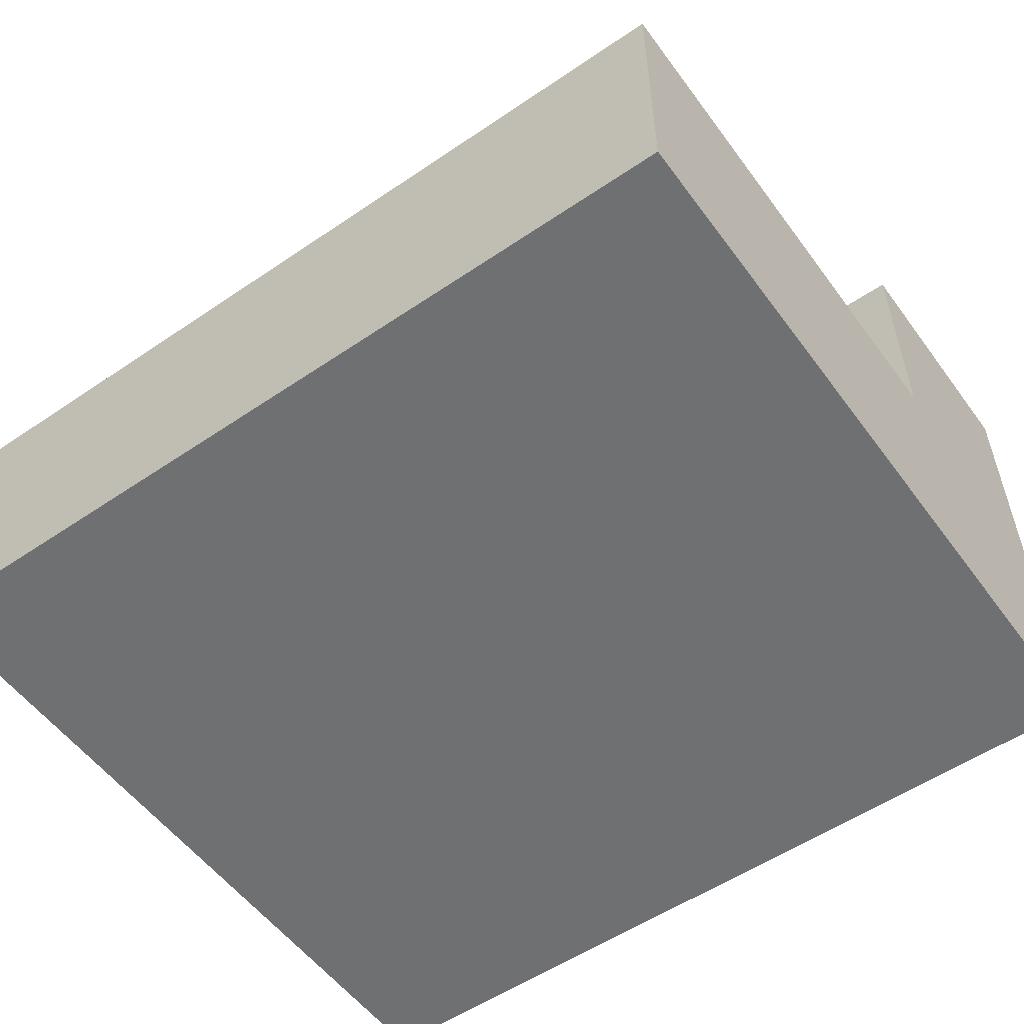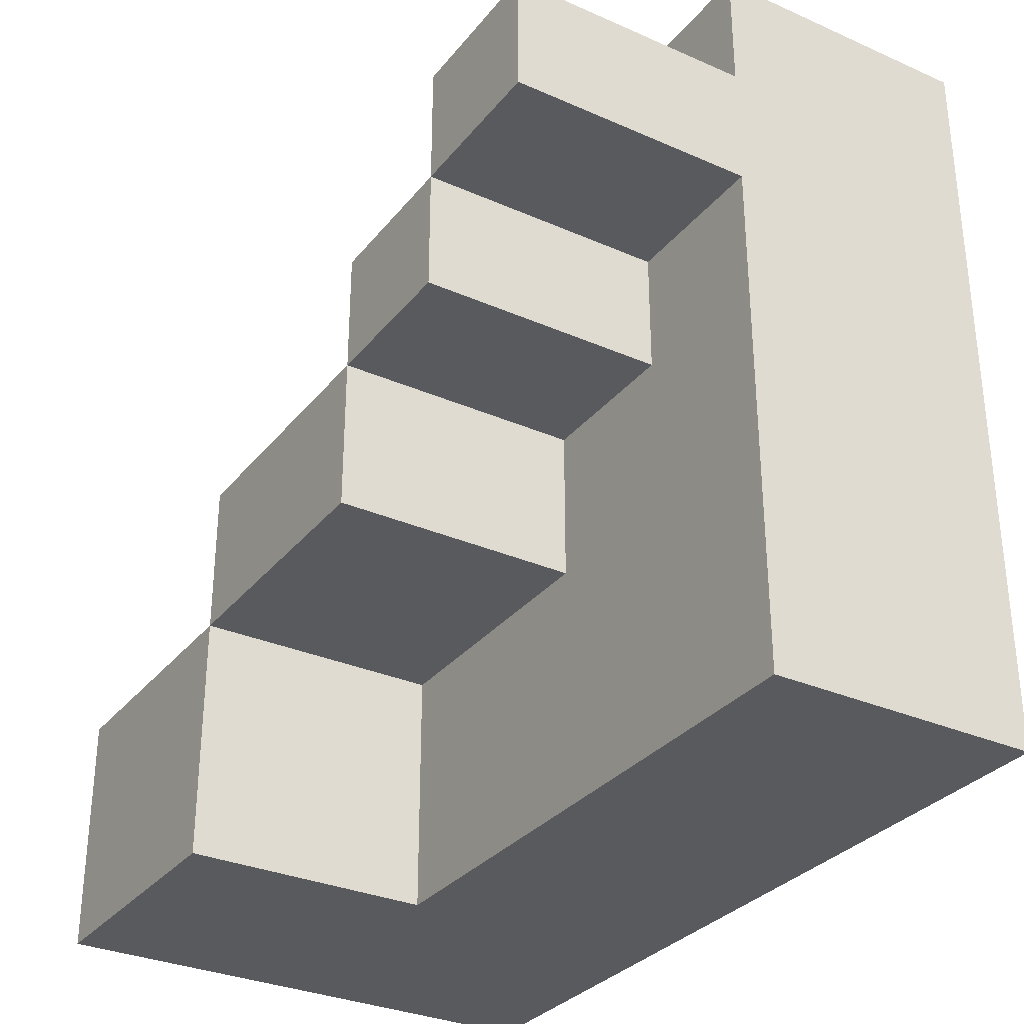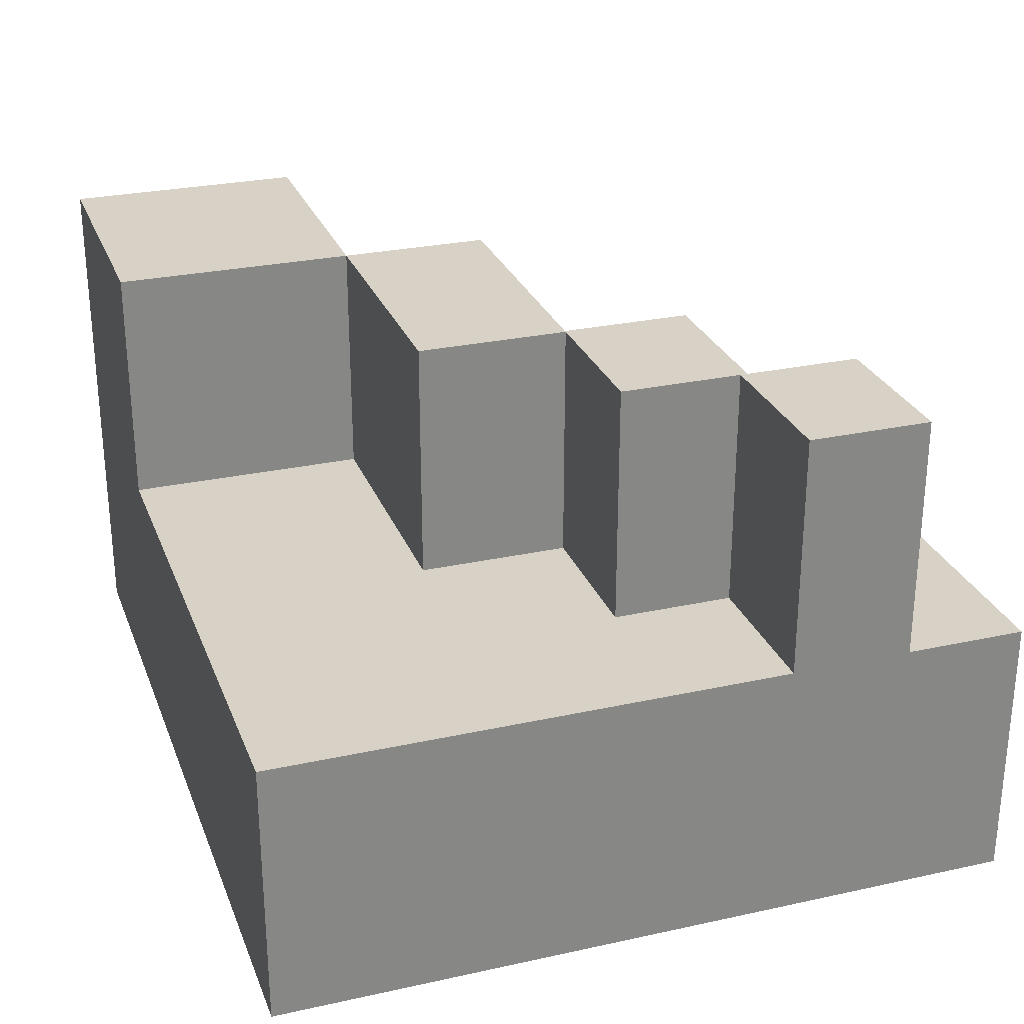
<metadata>
{"format":"obj","ext":"obj","renderer":"f3d","projection":"perspective","resolution":1024,"background":"white","views":[{"elev":-54.8,"azim":-144.3,"up":"+Z"},{"elev":-31.5,"azim":58.1,"up":"+Y"},{"elev":27.4,"azim":71.4,"up":"+Z"}]}
</metadata>
<code>
o
v 0.6 2 -1.2
v 0.6 2 -2.1
v 0.6 2 -2.9
v 0.6 2.6 -1.3
v 0.6 2.6 -1.4
v 0.6 2.7 -1.3
v 0.6 2.7 -1.4
v 0.6 2.8 -1.2
v 0.6 2.8 -2
v 0.6 2.9 -2
v 0.6 2.9 -2.1
v 0.6 3.6 -2
v 0.6 3.6 -2.1
v 0.6 3.7 -2
v 0.6 3.7 -2.1
v 0.6 4 -2
v 0.6 4 -2.1
v 0.6 4.1 -2
v 0.6 4.1 -2.1
v 0.6 4.4 -2
v 0.6 4.4 -2.1
v 0.6 4.5 -2
v 0.6 4.5 -2.1
v 0.6 4.5 -2.9
v 1.5 2.8 -1.2
v 1.5 2.8 -2
v 1.5 2.9 -2
v 1.5 3.3 -1.2
v 1.5 3.3 -2
v 2.4 3.3 -1.2
v 2.4 3.3 -2
v 2.4 3.6 -2
v 2.4 3.7 -1.2
v 2.4 3.7 -2
v 2.9 3.7 -1.2
v 2.9 3.7 -1.4
v 2.9 3.7 -1.5
v 2.9 3.7 -1.6
v 2.9 3.7 -1.7
v 2.9 3.7 -1.8
v 2.9 3.7 -1.9
v 2.9 3.7 -2
v 2.9 4 -2
v 2.9 4.1 -1.2
v 2.9 4.1 -2
v 1.5 2 -1.2
v 1.5 2 -2
v 1.5 2.8 -1.2
v 1.5 2.8 -2
v 2.4 2.8 -1.2
v 2.4 2.8 -2
v 2.4 3.3 -1.2
v 2.4 3.3 -2
v 2.9 3.3 -1.2
v 2.9 3.3 -2
v 2.9 3.6 -1.4
v 2.9 3.6 -1.5
v 2.9 3.6 -1.6
v 2.9 3.6 -1.7
v 2.9 3.6 -1.8
v 2.9 3.6 -1.9
v 2.9 3.6 -2
v 2.9 3.7 -1.2
v 2.9 3.7 -1.4
v 2.9 3.7 -1.5
v 2.9 3.7 -1.6
v 2.9 3.7 -1.7
v 2.9 3.7 -1.8
v 2.9 3.7 -1.9
v 2.9 3.7 -2
v 3.4 2 -2
v 3.4 2 -2.1
v 3.4 2 -2.9
v 3.4 2.8 -2
v 3.4 2.8 -2.1
v 3.4 2.9 -2
v 3.4 2.9 -2.1
v 3.4 3.2 -2
v 3.4 3.2 -2.1
v 3.4 3.3 -2
v 3.4 3.3 -2.1
v 3.4 3.6 -2
v 3.4 3.6 -2.1
v 3.4 3.7 -1.2
v 3.4 3.7 -2
v 3.4 4.1 -1.2
v 3.4 4.1 -2
v 3.4 4.5 -2
v 3.4 4.5 -2.1
v 3.4 4.5 -2.9
v 0.6 2 -1.2
v 0.6 2.8 -1.2
v 1 2.5 -1.2
v 1 2.6 -1.2
v 1.1 2.5 -1.2
v 1.1 2.6 -1.2
v 1.5 2 -1.2
v 1.5 2.8 -1.2
v 1.5 3.3 -1.2
v 1.9 3.1 -1.2
v 1.9 3.2 -1.2
v 2 3.1 -1.2
v 2 3.2 -1.2
v 2.4 2.8 -1.2
v 2.4 3.3 -1.2
v 2.4 3.7 -1.2
v 2.6 3.5 -1.2
v 2.6 3.6 -1.2
v 2.7 3.5 -1.2
v 2.7 3.6 -1.2
v 2.9 3.3 -1.2
v 2.9 3.7 -1.2
v 2.9 4.1 -1.2
v 3.1 3.9 -1.2
v 3.1 4 -1.2
v 3.2 3.9 -1.2
v 3.2 4 -1.2
v 3.4 3.7 -1.2
v 3.4 4.1 -1.2
v 0.6 2.8 -2
v 0.6 2.9 -2
v 0.6 3.6 -2
v 0.6 3.7 -2
v 0.6 4 -2
v 0.6 4.1 -2
v 0.6 4.4 -2
v 0.6 4.5 -2
v 0.7 3.1 -2
v 0.7 3.3 -2
v 0.7 3.7 -2
v 0.7 3.9 -2
v 0.8 3.2 -2
v 0.8 3.3 -2
v 0.8 3.7 -2
v 0.8 3.9 -2
v 0.8 4 -2
v 0.8 4.1 -2
v 0.9 3.1 -2
v 0.9 3.2 -2
v 0.9 3.7 -2
v 0.9 3.8 -2
v 0.9 3.9 -2
v 1 2.9 -2
v 1 3.6 -2
v 1.1 2.9 -2
v 1.1 3 -2
v 1.1 3.4 -2
v 1.1 3.6 -2
v 1.1 3.8 -2
v 1.1 3.9 -2
v 1.1 4.2 -2
v 1.1 4.3 -2
v 1.2 3 -2
v 1.2 3.4 -2
v 1.2 3.7 -2
v 1.2 3.9 -2
v 1.2 4.1 -2
v 1.2 4.2 -2
v 1.3 3.7 -2
v 1.3 3.8 -2
v 1.3 4.2 -2
v 1.3 4.3 -2
v 1.4 3.8 -2
v 1.4 3.9 -2
v 1.4 4.1 -2
v 1.4 4.2 -2
v 1.5 2 -2
v 1.5 2.8 -2
v 1.5 2.9 -2
v 1.5 3.3 -2
v 1.5 3.6 -2
v 1.5 3.7 -2
v 1.5 3.9 -2
v 1.5 4.4 -2
v 1.6 2 -2
v 1.6 2.3 -2
v 1.6 2.4 -2
v 1.6 2.6 -2
v 1.6 2.7 -2
v 1.6 2.8 -2
v 1.6 3.3 -2
v 1.6 3.6 -2
v 1.6 3.7 -2
v 1.6 4.4 -2
v 1.7 3.7 -2
v 1.7 4 -2
v 1.8 4 -2
v 1.8 4.1 -2
v 1.8 4.2 -2
v 1.9 3.5 -2
v 1.9 3.6 -2
v 1.9 3.7 -2
v 1.9 3.9 -2
v 1.9 4.1 -2
v 1.9 4.2 -2
v 2 3.7 -2
v 2 3.9 -2
v 2.1 3.5 -2
v 2.1 3.6 -2
v 2.1 3.7 -2
v 2.1 3.8 -2
v 2.1 3.9 -2
v 2.1 4.2 -2
v 2.1 4.3 -2
v 2.2 2.2 -2
v 2.2 2.3 -2
v 2.2 2.5 -2
v 2.2 2.6 -2
v 2.2 3.8 -2
v 2.2 3.9 -2
v 2.2 4.1 -2
v 2.2 4.2 -2
v 2.3 2.3 -2
v 2.3 2.4 -2
v 2.3 2.6 -2
v 2.3 2.7 -2
v 2.3 3.9 -2
v 2.3 4 -2
v 2.3 4.2 -2
v 2.3 4.3 -2
v 2.4 2 -2
v 2.4 2.2 -2
v 2.4 2.3 -2
v 2.4 2.5 -2
v 2.4 2.6 -2
v 2.4 2.8 -2
v 2.4 3.3 -2
v 2.4 3.6 -2
v 2.4 3.7 -2
v 2.4 3.8 -2
v 2.4 4 -2
v 2.4 4.1 -2
v 2.4 4.2 -2
v 2.4 4.4 -2
v 2.5 2 -2
v 2.5 2.8 -2
v 2.5 2.9 -2
v 2.5 3.2 -2
v 2.5 3.7 -2
v 2.5 4 -2
v 2.5 4.1 -2
v 2.5 4.4 -2
v 2.6 3.1 -2
v 2.6 3.2 -2
v 2.6 3.9 -2
v 2.6 4 -2
v 2.8 2.2 -2
v 2.8 2.6 -2
v 2.8 3.1 -2
v 2.8 3.2 -2
v 2.8 3.9 -2
v 2.8 4 -2
v 2.8 4.3 -2
v 2.8 4.4 -2
v 2.9 2 -2
v 2.9 2.2 -2
v 2.9 2.6 -2
v 2.9 2.8 -2
v 2.9 2.9 -2
v 2.9 3.2 -2
v 2.9 3.3 -2
v 2.9 3.6 -2
v 2.9 3.7 -2
v 2.9 4 -2
v 2.9 4.1 -2
v 3 2 -2
v 3 2.2 -2
v 3 2.6 -2
v 3 2.8 -2
v 3 2.9 -2
v 3 3.2 -2
v 3 3.3 -2
v 3 3.6 -2
v 3 3.7 -2
v 3 4.3 -2
v 3 4.4 -2
v 3.1 2.2 -2
v 3.1 2.6 -2
v 3.1 3.1 -2
v 3.1 3.2 -2
v 3.1 3.5 -2
v 3.1 3.6 -2
v 3.3 3.1 -2
v 3.3 3.2 -2
v 3.3 3.5 -2
v 3.3 3.6 -2
v 3.3 4.1 -2
v 3.3 4.4 -2
v 3.4 2 -2
v 3.4 2.8 -2
v 3.4 2.9 -2
v 3.4 3.2 -2
v 3.4 3.3 -2
v 3.4 3.6 -2
v 3.4 3.7 -2
v 3.4 4.1 -2
v 3.4 4.5 -2
v 0.6 2 -2.9
v 0.6 4.5 -2.9
v 3.4 2 -2.9
v 3.4 4.5 -2.9
v 0.6 2 -1.2
v 1.5 2 -1.2
v 1.5 2 -2
v 1.6 2 -2
v 2.4 2 -2
v 2.5 2 -2
v 2.9 2 -2
v 3 2 -2
v 3.4 2 -2
v 0.6 2 -2.1
v 1.6 2 -2.1
v 2.4 2 -2.1
v 2.5 2 -2.1
v 2.9 2 -2.1
v 3 2 -2.1
v 3.4 2 -2.1
v 0.6 2 -2.9
v 3.4 2 -2.9
v 1.5 2.8 -1.2
v 2.4 2.8 -1.2
v 1.5 2.8 -2
v 1.6 2.8 -2
v 2.4 2.8 -2
v 2.4 3.3 -1.2
v 2.9 3.3 -1.2
v 2.4 3.3 -2
v 2.9 3.3 -2
v 2.9 3.7 -1.2
v 3.4 3.7 -1.2
v 2.9 3.7 -1.4
v 2.9 3.7 -1.5
v 2.9 3.7 -1.6
v 2.9 3.7 -1.7
v 2.9 3.7 -1.8
v 2.9 3.7 -1.9
v 2.9 3.7 -2
v 3 3.7 -2
v 3.4 3.7 -2
v 0.6 2.8 -1.2
v 1.5 2.8 -1.2
v 0.7 2.8 -1.3
v 1.4 2.8 -1.3
v 0.7 2.8 -1.4
v 1.4 2.8 -1.4
v 0.7 2.8 -1.5
v 1.4 2.8 -1.5
v 0.7 2.8 -1.6
v 1.4 2.8 -1.6
v 0.7 2.8 -1.7
v 1.4 2.8 -1.7
v 0.7 2.8 -1.8
v 1.4 2.8 -1.8
v 0.7 2.8 -1.9
v 1.4 2.8 -1.9
v 0.6 2.8 -2
v 1.5 2.8 -2
v 1.5 3.3 -1.2
v 2.4 3.3 -1.2
v 1.6 3.3 -1.4
v 2.3 3.3 -1.4
v 1.6 3.3 -1.5
v 2.3 3.3 -1.5
v 1.6 3.3 -1.6
v 2.3 3.3 -1.6
v 1.6 3.3 -1.7
v 2.3 3.3 -1.7
v 1.6 3.3 -1.8
v 2.3 3.3 -1.8
v 1.6 3.3 -1.9
v 2.3 3.3 -1.9
v 1.5 3.3 -2
v 1.6 3.3 -2
v 2.4 3.3 -2
v 2.4 3.7 -1.2
v 2.9 3.7 -1.2
v 2.5 3.7 -1.4
v 2.9 3.7 -1.4
v 2.5 3.7 -1.5
v 2.9 3.7 -1.5
v 2.5 3.7 -1.6
v 2.9 3.7 -1.6
v 2.5 3.7 -1.7
v 2.9 3.7 -1.7
v 2.5 3.7 -1.8
v 2.9 3.7 -1.8
v 2.5 3.7 -1.9
v 2.9 3.7 -1.9
v 2.4 3.7 -2
v 2.5 3.7 -2
v 2.9 3.7 -2
v 2.9 4.1 -1.2
v 3.4 4.1 -1.2
v 3 4.1 -1.3
v 3.3 4.1 -1.3
v 3 4.1 -1.4
v 3.3 4.1 -1.4
v 3 4.1 -1.5
v 3.3 4.1 -1.5
v 3 4.1 -1.6
v 3.3 4.1 -1.6
v 3 4.1 -1.7
v 3.3 4.1 -1.7
v 3 4.1 -1.8
v 3.3 4.1 -1.8
v 3 4.1 -1.9
v 3.3 4.1 -1.9
v 2.9 4.1 -2
v 3.3 4.1 -2
v 3.4 4.1 -2
v 0.6 4.5 -2
v 3.4 4.5 -2
v 0.6 4.5 -2.1
v 3.4 4.5 -2.1
v 0.6 4.5 -2.9
v 3.4 4.5 -2.9
f 4 2 1
f 5 2 4
f 6 4 1
f 6 5 4
f 7 2 5
f 7 5 6
f 8 6 1
f 8 7 6
f 9 2 7
f 9 7 8
f 10 2 9
f 11 3 2
f 11 2 10
f 12 11 10
f 13 3 11
f 13 11 12
f 14 13 12
f 15 3 13
f 15 13 14
f 16 15 14
f 17 3 15
f 17 15 16
f 18 17 16
f 19 3 17
f 19 17 18
f 20 19 18
f 21 3 19
f 21 19 20
f 22 21 20
f 23 3 21
f 23 21 22
f 24 3 23
f 27 26 25
f 28 27 25
f 29 27 28
f 32 31 30
f 33 32 30
f 34 32 33
f 43 36 35
f 43 42 41
f 43 41 40
f 43 40 39
f 43 39 38
f 43 38 37
f 43 37 36
f 44 43 35
f 45 43 44
f 46 47 48
f 48 47 49
f 50 51 52
f 52 51 53
f 54 55 56
f 56 55 57
f 57 55 58
f 58 55 59
f 59 55 60
f 60 55 61
f 61 55 62
f 54 56 63
f 56 57 64
f 63 56 64
f 57 58 65
f 64 57 65
f 58 59 66
f 65 58 66
f 59 60 67
f 66 59 67
f 60 61 68
f 67 60 68
f 61 62 69
f 68 61 69
f 69 62 70
f 71 72 74
f 72 73 75
f 74 72 75
f 74 75 76
f 75 73 77
f 76 75 77
f 76 77 78
f 77 73 79
f 78 77 79
f 78 79 80
f 79 73 81
f 80 79 81
f 80 81 82
f 81 73 83
f 82 81 83
f 82 83 85
f 84 85 86
f 85 83 87
f 86 85 87
f 87 83 88
f 83 73 89
f 88 83 89
f 89 73 90
f 93 92 91
f 94 92 93
f 95 93 91
f 95 94 93
f 96 92 94
f 96 94 95
f 97 95 91
f 97 96 95
f 98 92 96
f 98 96 97
f 100 99 98
f 101 99 100
f 102 100 98
f 102 101 100
f 103 99 101
f 103 101 102
f 104 102 98
f 104 103 102
f 105 99 103
f 105 103 104
f 107 106 105
f 108 106 107
f 109 107 105
f 109 108 107
f 110 106 108
f 110 108 109
f 111 109 105
f 111 110 109
f 112 106 110
f 112 110 111
f 114 113 112
f 115 113 114
f 116 114 112
f 116 115 114
f 117 113 115
f 117 115 116
f 118 116 112
f 118 117 116
f 119 113 117
f 119 117 118
f 128 122 121
f 129 122 128
f 130 123 122
f 130 124 123
f 131 124 130
f 132 129 128
f 133 122 129
f 133 129 132
f 134 130 122
f 134 131 130
f 135 124 131
f 135 131 134
f 136 125 124
f 136 124 135
f 137 126 125
f 137 125 136
f 138 132 128
f 138 128 121
f 139 133 132
f 139 132 138
f 140 134 122
f 140 135 134
f 141 135 140
f 142 136 135
f 142 135 141
f 142 137 136
f 143 121 120
f 143 139 138
f 143 138 121
f 144 133 139
f 144 139 143
f 144 140 122
f 144 122 133
f 145 143 120
f 145 144 143
f 146 144 145
f 147 144 146
f 148 140 144
f 148 144 147
f 149 142 141
f 149 141 140
f 150 137 142
f 150 142 149
f 151 126 137
f 151 137 150
f 152 126 151
f 153 147 146
f 153 146 145
f 154 148 147
f 154 147 153
f 155 149 140
f 155 150 149
f 155 140 148
f 156 151 150
f 156 150 155
f 157 151 156
f 158 152 151
f 158 151 157
f 159 155 148
f 159 157 156
f 159 156 155
f 160 157 159
f 161 152 158
f 161 158 157
f 162 126 152
f 162 152 161
f 163 157 160
f 163 160 159
f 164 157 163
f 165 161 157
f 165 157 164
f 166 162 161
f 166 161 165
f 168 145 120
f 169 154 153
f 169 153 145
f 169 145 168
f 170 154 169
f 171 148 154
f 171 154 170
f 171 159 148
f 172 164 163
f 172 159 171
f 172 163 159
f 173 165 164
f 173 164 172
f 173 166 165
f 174 127 126
f 174 166 173
f 174 126 162
f 174 162 166
f 175 168 167
f 176 168 175
f 177 168 176
f 178 168 177
f 179 168 178
f 180 168 179
f 181 173 172
f 181 174 173
f 181 171 170
f 181 172 171
f 182 174 181
f 183 174 182
f 184 127 174
f 184 174 183
f 185 183 182
f 185 184 183
f 186 184 185
f 187 186 185
f 187 184 186
f 188 184 187
f 189 184 188
f 190 182 181
f 191 185 182
f 191 182 190
f 192 187 185
f 192 185 191
f 192 188 187
f 193 188 192
f 194 189 188
f 194 188 193
f 195 184 189
f 195 189 194
f 196 191 190
f 196 193 192
f 196 192 191
f 197 194 193
f 197 193 196
f 197 195 194
f 198 196 190
f 198 190 181
f 199 196 198
f 200 197 196
f 200 196 199
f 201 197 200
f 202 195 197
f 202 197 201
f 203 184 195
f 203 195 202
f 204 184 203
f 205 176 175
f 206 177 176
f 206 176 205
f 207 178 177
f 208 179 178
f 208 178 207
f 209 201 200
f 209 202 201
f 209 203 202
f 210 203 209
f 211 203 210
f 212 204 203
f 212 203 211
f 213 177 206
f 213 206 205
f 214 207 177
f 214 177 213
f 215 179 208
f 215 208 207
f 216 180 179
f 216 179 215
f 217 211 210
f 217 210 209
f 218 211 217
f 219 204 212
f 219 212 211
f 220 184 204
f 220 204 219
f 221 205 175
f 222 213 205
f 222 205 221
f 223 214 213
f 223 213 222
f 224 215 207
f 224 214 223
f 224 207 214
f 225 216 215
f 225 215 224
f 226 180 216
f 226 216 225
f 227 199 198
f 227 198 181
f 228 200 199
f 228 199 227
f 229 209 200
f 229 200 228
f 230 217 209
f 230 209 229
f 230 218 217
f 231 211 218
f 231 218 230
f 232 219 211
f 232 211 231
f 233 220 219
f 233 219 232
f 234 127 184
f 234 220 233
f 234 184 220
f 235 223 222
f 235 224 223
f 235 226 225
f 235 225 224
f 235 222 221
f 235 227 226
f 236 227 235
f 237 227 236
f 238 227 237
f 239 233 232
f 239 230 229
f 239 234 233
f 239 231 230
f 239 232 231
f 240 234 239
f 241 234 240
f 242 127 234
f 242 234 241
f 243 238 237
f 244 227 238
f 244 238 243
f 245 240 239
f 246 241 240
f 246 240 245
f 247 236 235
f 248 236 247
f 249 243 237
f 249 244 243
f 250 227 244
f 250 244 249
f 251 245 239
f 251 246 245
f 252 241 246
f 252 246 251
f 253 242 241
f 254 127 242
f 254 242 253
f 255 247 235
f 256 248 247
f 256 247 255
f 257 236 248
f 257 248 256
f 258 237 236
f 258 236 257
f 259 249 237
f 259 237 258
f 259 250 249
f 260 227 250
f 260 250 259
f 261 227 260
f 263 251 239
f 263 252 251
f 264 241 252
f 264 252 263
f 265 253 241
f 265 241 264
f 266 256 255
f 266 259 258
f 266 260 259
f 266 261 260
f 266 257 256
f 266 262 261
f 266 258 257
f 267 262 266
f 268 262 267
f 269 262 268
f 270 262 269
f 271 262 270
f 272 262 271
f 273 263 262
f 273 262 272
f 274 263 273
f 275 253 265
f 275 254 253
f 276 127 254
f 276 254 275
f 277 267 266
f 277 268 267
f 278 269 268
f 278 268 277
f 279 271 270
f 280 272 271
f 280 271 279
f 281 273 272
f 282 274 273
f 282 273 281
f 283 279 270
f 283 280 279
f 284 272 280
f 284 280 283
f 285 281 272
f 285 282 281
f 286 274 282
f 286 282 285
f 287 275 265
f 287 276 275
f 288 127 276
f 288 276 287
f 289 277 266
f 289 278 277
f 290 270 269
f 290 278 289
f 290 269 278
f 291 283 270
f 291 270 290
f 291 284 283
f 292 272 284
f 292 284 291
f 293 285 272
f 293 272 292
f 293 286 285
f 294 274 286
f 294 286 293
f 295 274 294
f 296 288 287
f 297 127 288
f 297 288 296
f 298 299 300
f 300 299 301
f 304 303 302
f 311 304 302
f 311 305 304
f 312 306 305
f 312 305 311
f 313 307 306
f 313 306 312
f 314 308 307
f 314 307 313
f 315 309 308
f 315 308 314
f 316 310 309
f 316 309 315
f 317 310 316
f 318 315 314
f 318 314 313
f 318 317 316
f 318 316 315
f 318 313 312
f 318 312 311
f 319 317 318
f 322 321 320
f 323 321 322
f 324 321 323
f 327 326 325
f 328 326 327
f 331 330 329
f 332 330 331
f 333 330 332
f 334 330 333
f 335 330 334
f 336 330 335
f 337 330 336
f 338 330 337
f 339 330 338
f 340 341 342
f 342 341 343
f 340 342 344
f 342 343 344
f 343 341 345
f 344 343 345
f 340 344 346
f 344 345 346
f 345 341 347
f 346 345 347
f 340 346 348
f 346 347 348
f 347 341 349
f 348 347 349
f 340 348 350
f 348 349 350
f 349 341 351
f 350 349 351
f 340 350 352
f 350 351 352
f 351 341 353
f 352 351 353
f 340 352 354
f 352 353 354
f 353 341 355
f 354 353 355
f 340 354 356
f 354 355 356
f 355 341 357
f 356 355 357
f 358 359 360
f 360 359 361
f 358 360 362
f 360 361 362
f 361 359 363
f 362 361 363
f 358 362 364
f 362 363 364
f 363 359 365
f 364 363 365
f 358 364 366
f 364 365 366
f 365 359 367
f 366 365 367
f 358 366 368
f 366 367 368
f 367 359 369
f 368 367 369
f 358 368 370
f 368 369 370
f 369 359 371
f 370 369 371
f 358 370 372
f 370 371 372
f 372 371 373
f 371 359 374
f 373 371 374
f 375 376 377
f 377 376 378
f 375 377 379
f 377 378 379
f 379 378 380
f 375 379 381
f 379 380 381
f 381 380 382
f 375 381 383
f 381 382 383
f 383 382 384
f 375 383 385
f 383 384 385
f 385 384 386
f 375 385 387
f 385 386 387
f 387 386 388
f 375 387 389
f 387 388 389
f 389 388 390
f 390 388 391
f 392 393 394
f 394 393 395
f 392 394 396
f 394 395 396
f 395 393 397
f 396 395 397
f 392 396 398
f 396 397 398
f 397 393 399
f 398 397 399
f 392 398 400
f 398 399 400
f 399 393 401
f 400 399 401
f 392 400 402
f 400 401 402
f 401 393 403
f 402 401 403
f 392 402 404
f 402 403 404
f 403 393 405
f 404 403 405
f 392 404 406
f 404 405 406
f 405 393 407
f 406 405 407
f 392 406 408
f 406 407 408
f 407 393 409
f 408 407 409
f 409 393 410
f 411 412 413
f 413 412 414
f 413 414 415
f 415 414 416

</code>
